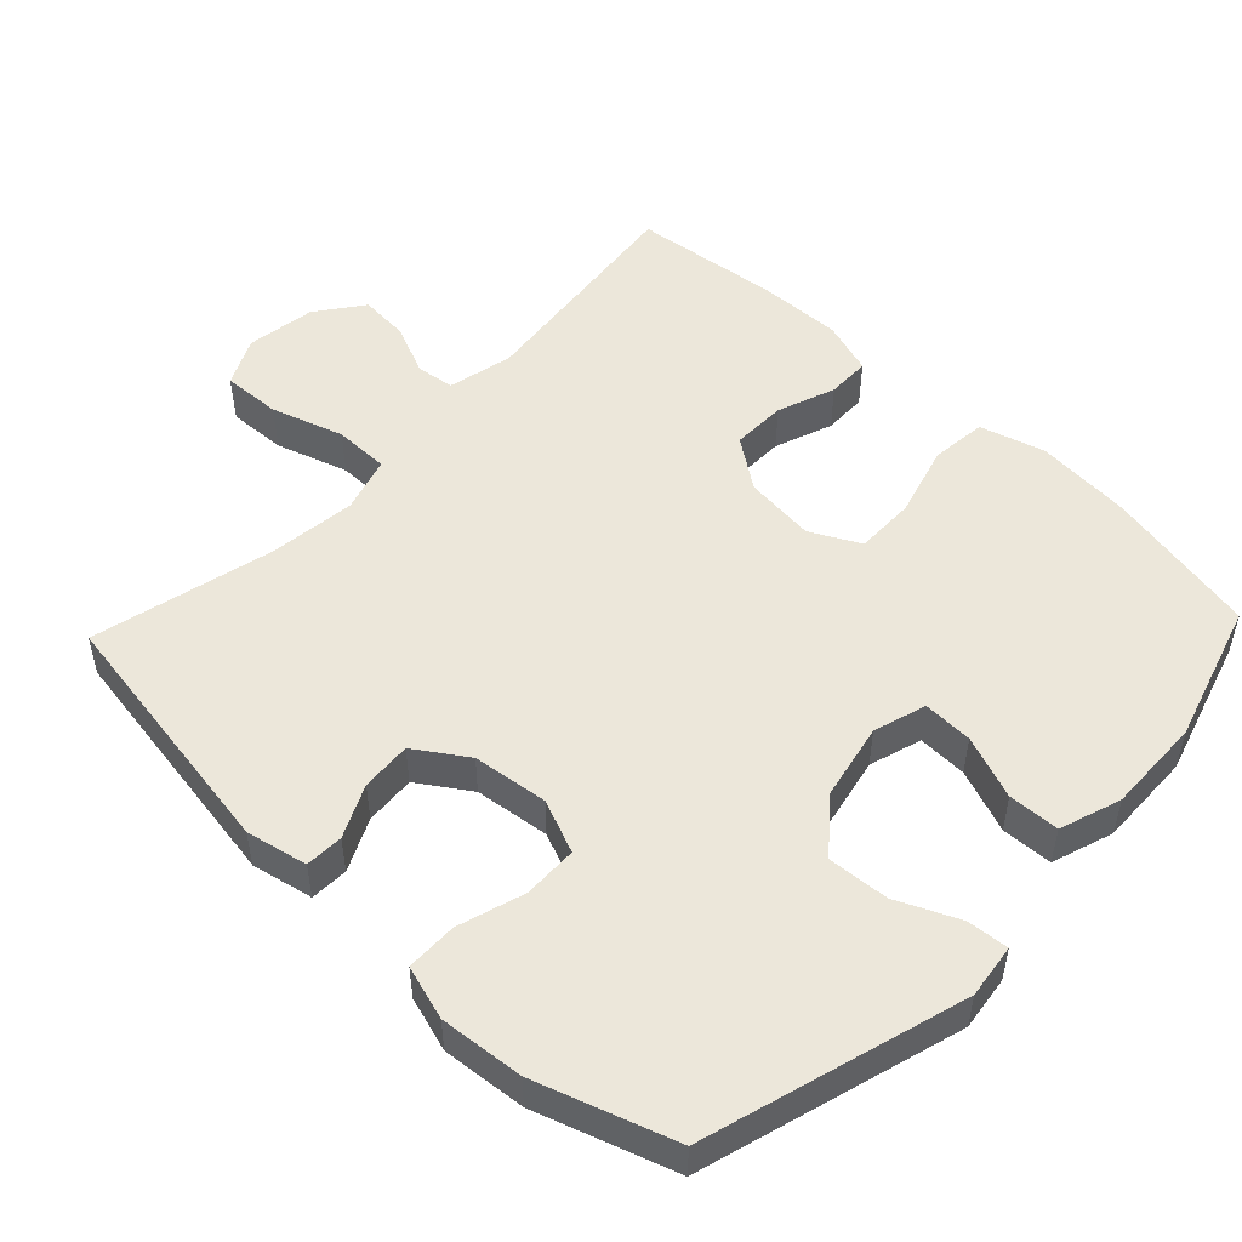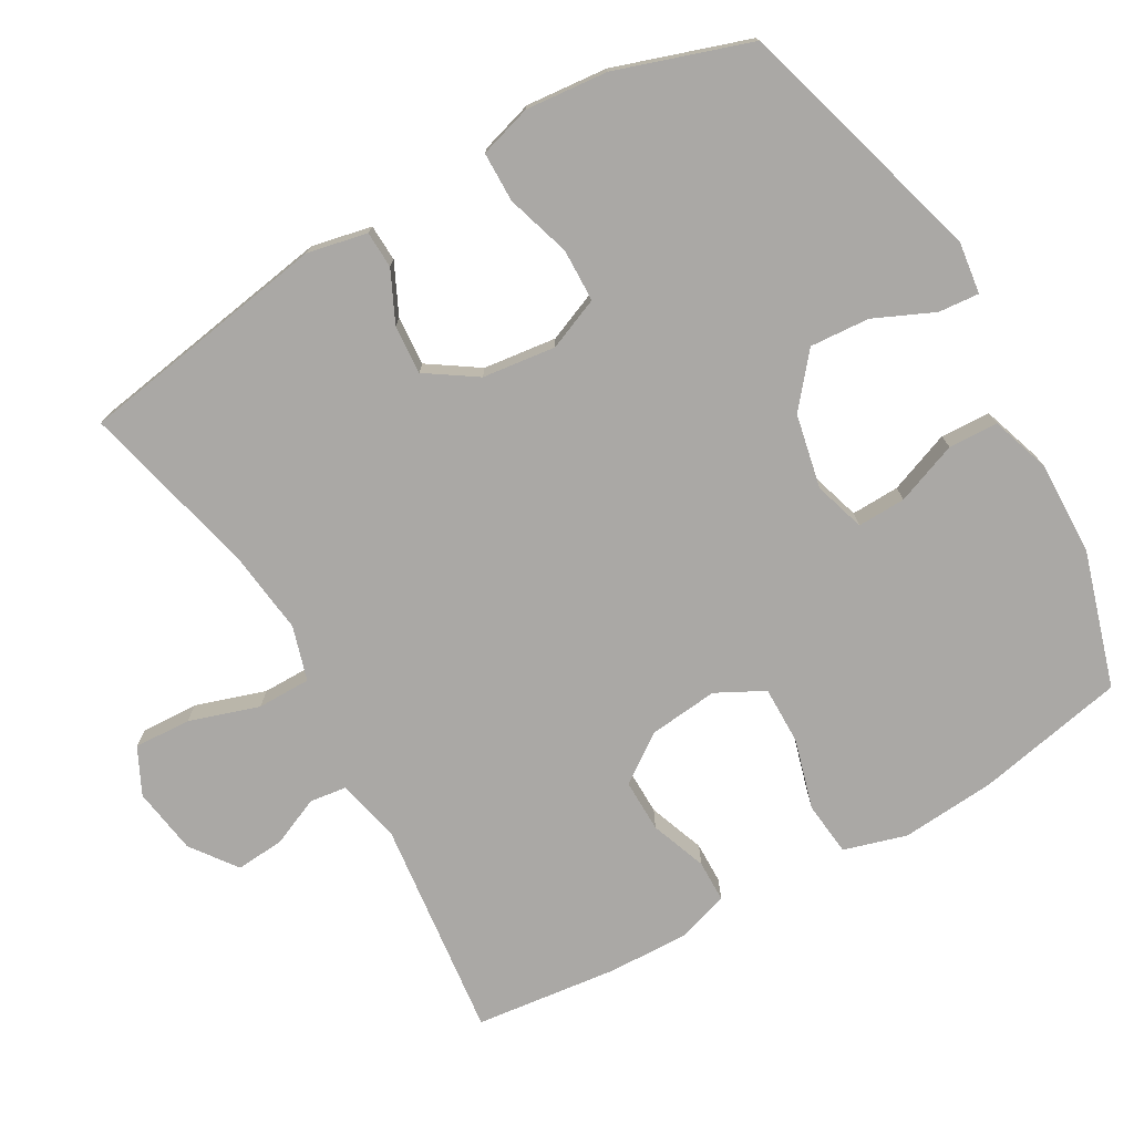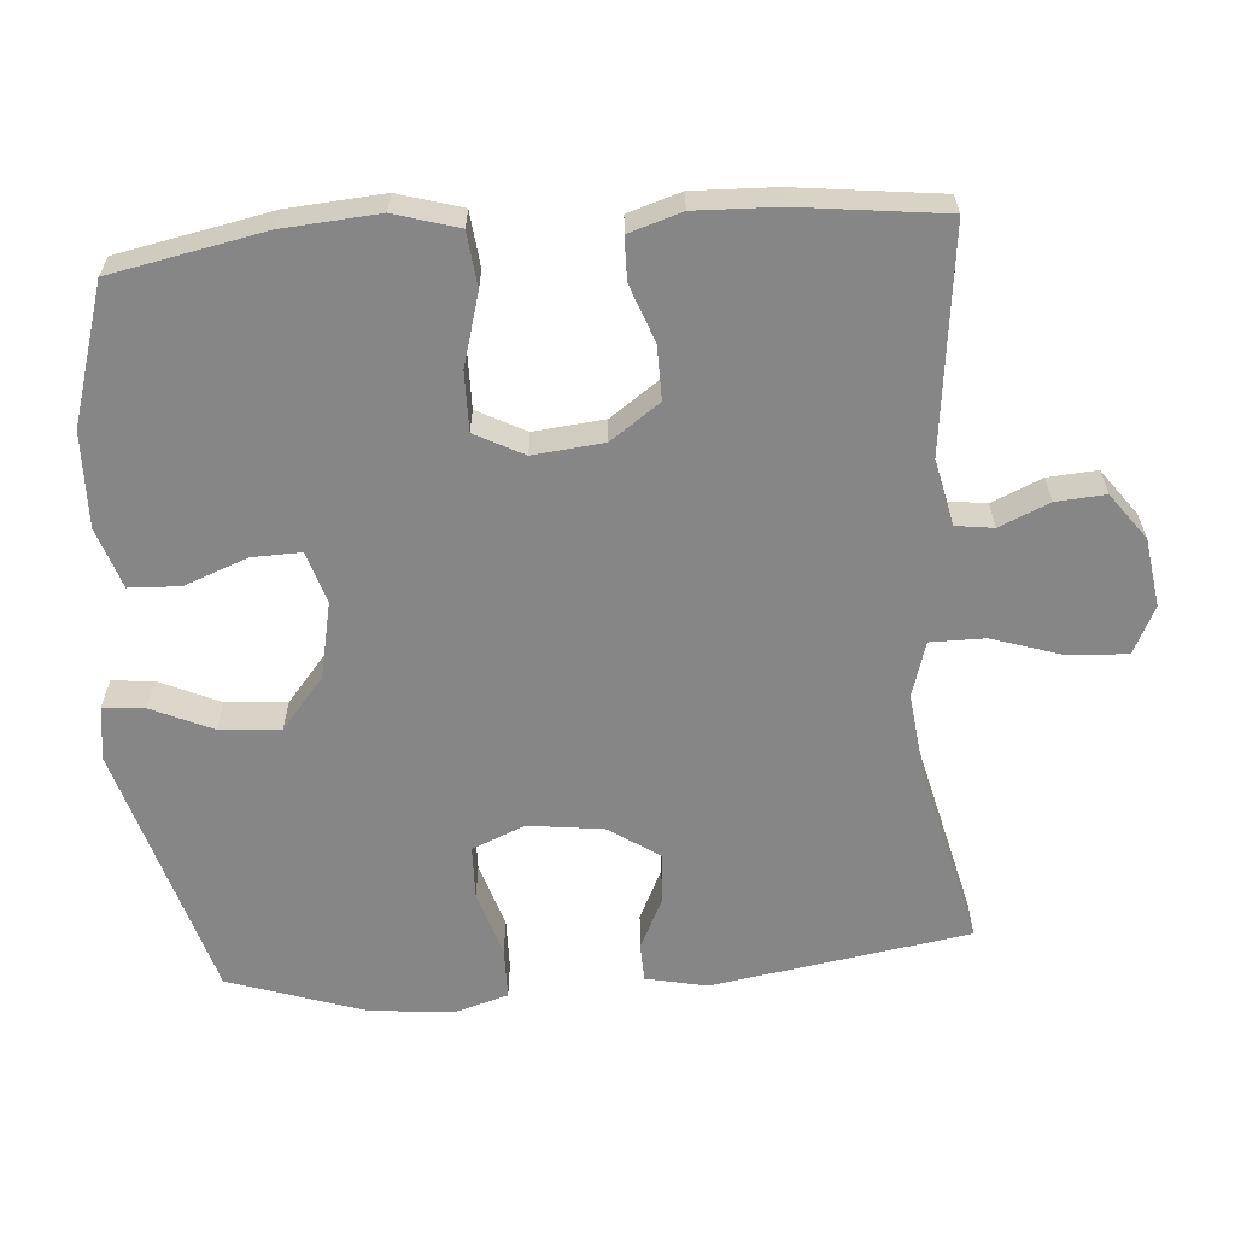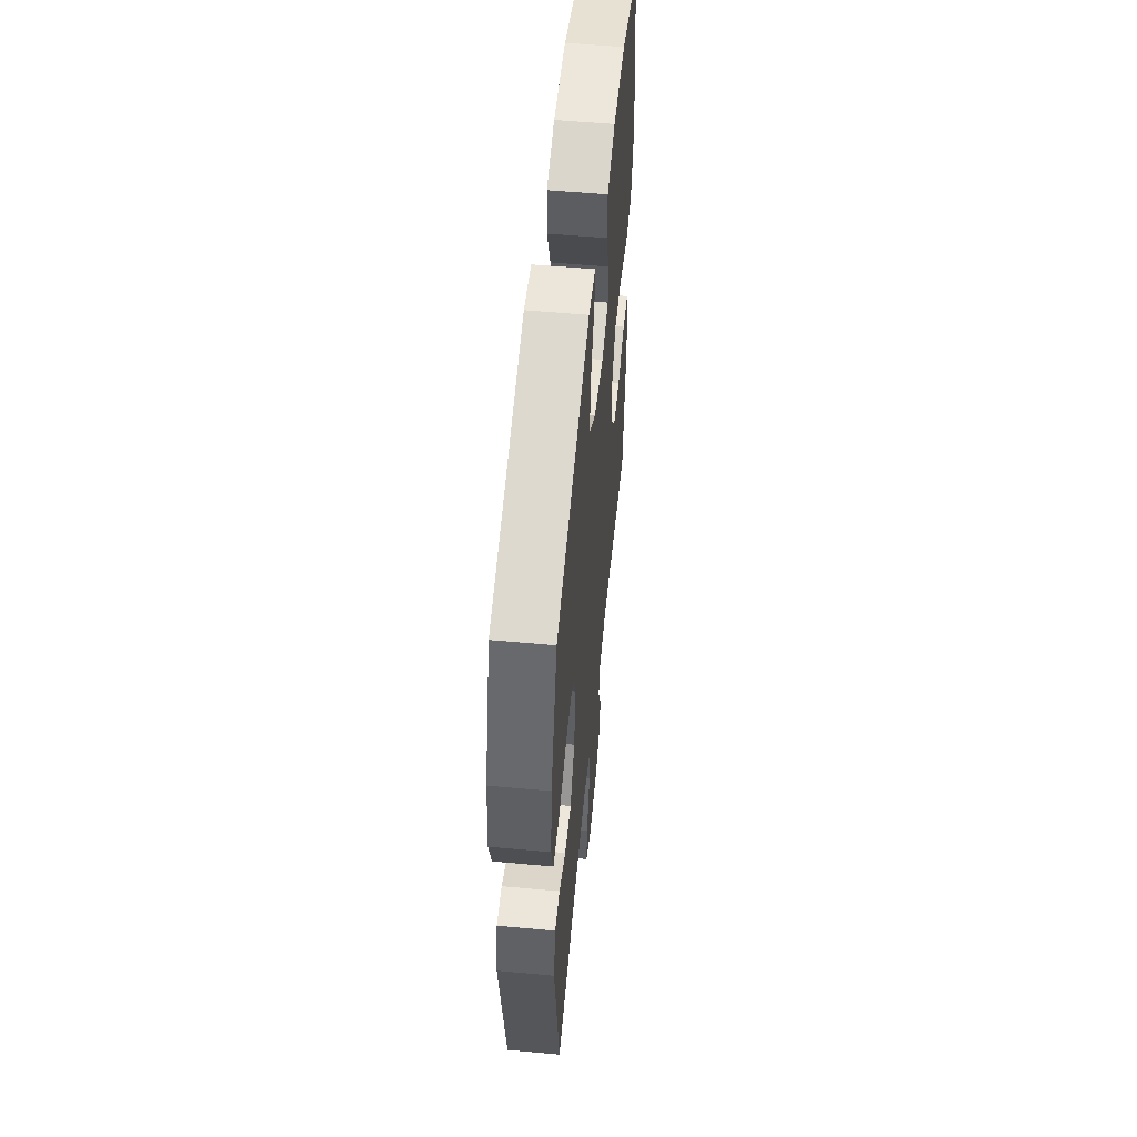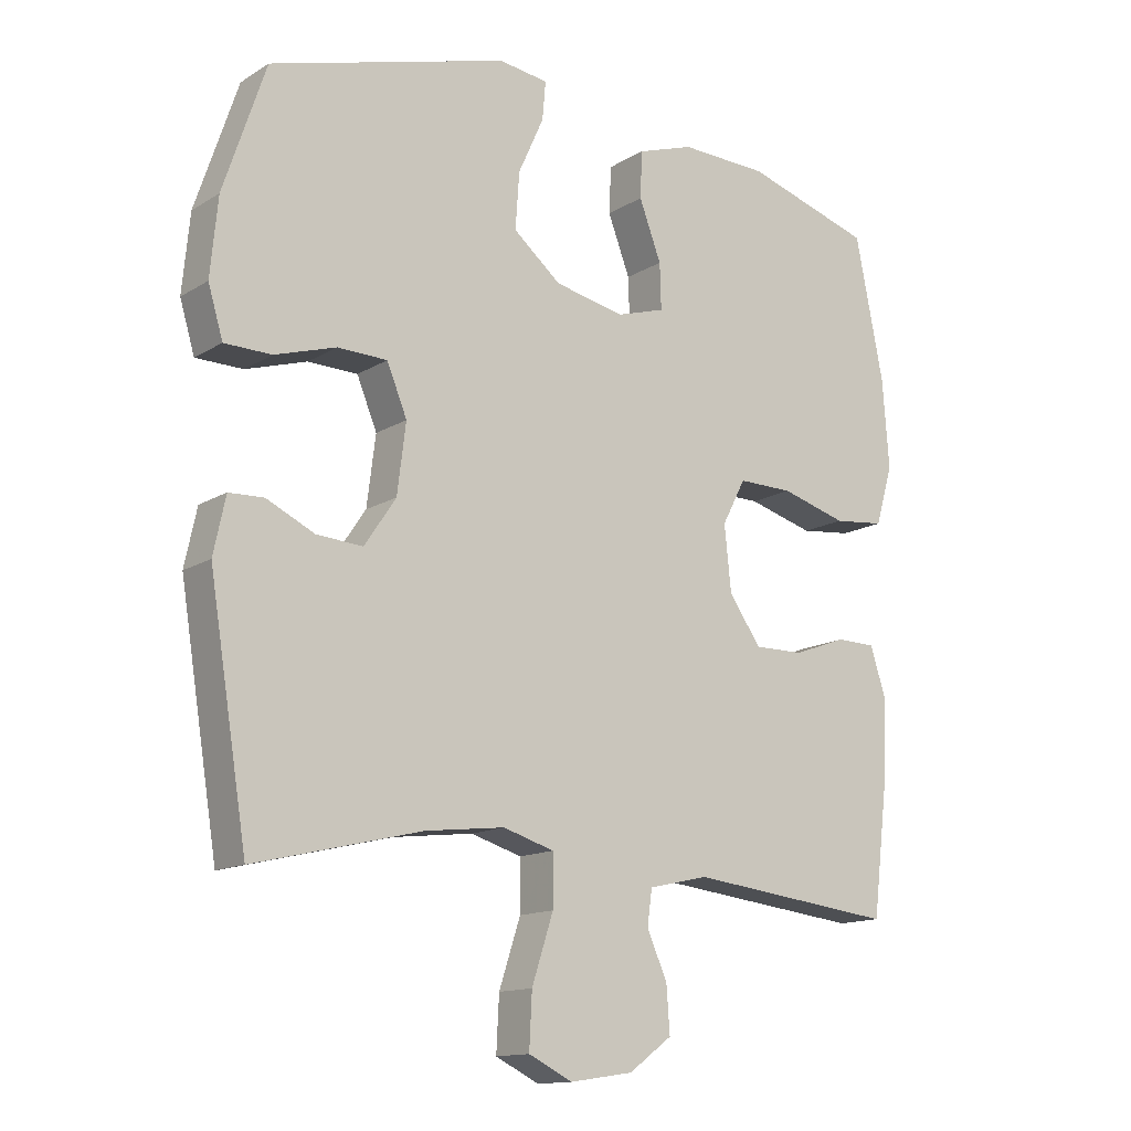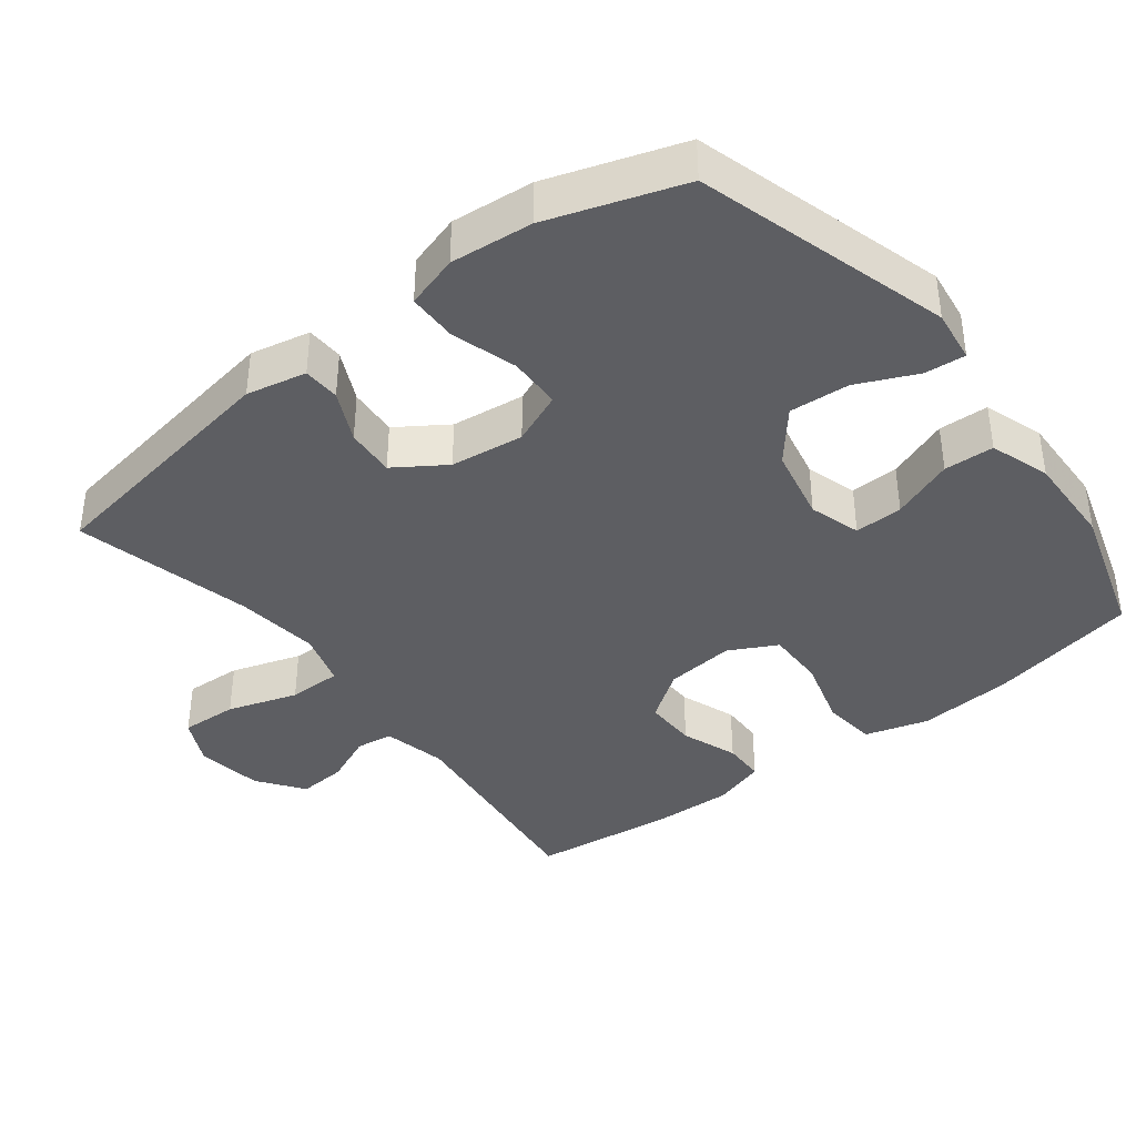
<metadata>
{"format":"obj","ext":"obj","renderer":"f3d","projection":"perspective","resolution":1024,"background":"white","views":[{"elev":51.4,"azim":-46.4,"up":"+Y"},{"elev":-75.2,"azim":-60.1,"up":"+Y"},{"elev":-62.1,"azim":94.4,"up":"+Y"},{"elev":55.1,"azim":-84.5,"up":"+Z"},{"elev":-13.8,"azim":-36.9,"up":"+Z"},{"elev":-39.2,"azim":-52.2,"up":"+Y"}]}
</metadata>
<code>
v 0.5 0.07 0.5
v 0.542 0.07 0.289
v 0.552 0.07 0.157
v 0.526 0.07 0.069
v 0.45 0.07 0.061
v 0.352 0.07 0.089
v 0.27 0.07 0.09
v 0.235 0.07 0.023
v 0.245 0.07 -0.074
v 0.293 0.07 -0.142
v 0.367 0.07 -0.141
v 0.446 0.07 -0.112
v 0.505 0.07 -0.113
v 0.528 0.07 -0.186
v 0.524 0.07 -0.3
v 0.5 0.07 -0.5
v 0.191 0.07 -0.464
v 0.102 0.07 -0.484
v 0.095 0.07 -0.536
v 0.125 0.07 -0.605
v 0.13 0.07 -0.673
v 0.066 0.07 -0.72
v -0.028 0.07 -0.734
v -0.093 0.07 -0.702
v -0.089 0.07 -0.622
v -0.057 0.07 -0.524
v -0.057 0.07 -0.449
v -0.133 0.07 -0.426
v -0.251 0.07 -0.44
v -0.5 0.07 -0.5
v -0.557 0.07 -0.145
v -0.539 0.07 -0.061
v -0.487 0.07 -0.059
v -0.416 0.07 -0.093
v -0.347 0.07 -0.098
v -0.3 0.07 -0.028
v -0.287 0.07 0.075
v -0.317 0.07 0.148
v -0.391 0.07 0.15
v -0.482 0.07 0.122
v -0.552 0.07 0.123
v -0.574 0.07 0.197
v -0.563 0.07 0.312
v -0.5 0.07 0.5
v -0.145 0.07 0.603
v -0.071 0.07 0.593
v -0.076 0.07 0.536
v -0.114 0.07 0.452
v -0.12 0.07 0.368
v -0.049 0.07 0.309
v 0.055 0.07 0.287
v 0.127 0.07 0.309
v 0.125 0.07 0.377
v 0.092 0.07 0.464
v 0.095 0.07 0.534
v 0.179 0.07 0.562
v 0.31 0.07 0.558
v 0.5 0 0.5
v 0.542 0 0.289
v 0.552 0 0.157
v 0.526 0 0.069
v 0.45 0 0.061
v 0.352 0 0.089
v 0.27 0 0.09
v 0.235 0 0.023
v 0.245 0 -0.074
v 0.293 0 -0.142
v 0.367 0 -0.141
v 0.446 0 -0.112
v 0.505 0 -0.113
v 0.528 0 -0.186
v 0.524 0 -0.3
v 0.5 0 -0.5
v 0.191 0 -0.464
v 0.102 0 -0.484
v 0.095 0 -0.536
v 0.125 0 -0.605
v 0.13 0 -0.673
v 0.066 0 -0.72
v -0.028 0 -0.734
v -0.093 0 -0.702
v -0.089 0 -0.622
v -0.057 0 -0.524
v -0.057 0 -0.449
v -0.133 0 -0.426
v -0.251 0 -0.44
v -0.5 0 -0.5
v -0.557 0 -0.145
v -0.539 0 -0.061
v -0.487 0 -0.059
v -0.416 0 -0.093
v -0.347 0 -0.098
v -0.3 0 -0.028
v -0.287 0 0.075
v -0.317 0 0.148
v -0.391 0 0.15
v -0.482 0 0.122
v -0.552 0 0.123
v -0.574 0 0.197
v -0.563 0 0.312
v -0.5 0 0.5
v -0.145 0 0.603
v -0.071 0 0.593
v -0.076 0 0.536
v -0.114 0 0.452
v -0.12 0 0.368
v -0.049 0 0.309
v 0.055 0 0.287
v 0.127 0 0.309
v 0.125 0 0.377
v 0.092 0 0.464
v 0.095 0 0.534
v 0.179 0 0.562
v 0.31 0 0.558
f 4 5 6
f 3 4 6
f 2 3 6
f 1 2 6
f 57 1 6
f 56 57 6
f 55 56 6
f 54 55 6
f 53 54 6
f 52 53 6 7
f 51 52 7 8
f 50 51 8 9
f 49 50 9 10
f 46 47 48
f 45 46 48
f 44 45 48
f 43 44 48
f 42 43 48
f 41 42 48
f 40 41 48
f 39 40 48
f 38 39 48 49
f 37 38 49 10
f 32 33 34
f 31 32 34
f 30 31 34
f 29 30 34
f 28 29 34 35
f 27 28 35 36
f 24 25 26
f 23 24 26
f 22 23 26
f 21 22 26
f 20 21 26
f 19 20 26
f 18 19 26 27
f 36 37 10
f 27 36 10
f 18 27 10
f 17 18 10
f 15 16 17
f 14 15 17
f 13 14 17
f 12 13 17
f 11 12 17
f 10 11 17
f 63 62 61
f 63 61 60
f 63 60 59
f 63 59 58
f 63 58 114
f 63 114 113
f 63 113 112
f 63 112 111
f 63 111 110
f 64 63 110 109
f 65 64 109 108
f 66 65 108 107
f 67 66 107 106
f 105 104 103
f 105 103 102
f 105 102 101
f 105 101 100
f 105 100 99
f 105 99 98
f 105 98 97
f 105 97 96
f 106 105 96 95
f 67 106 95 94
f 91 90 89
f 91 89 88
f 91 88 87
f 91 87 86
f 92 91 86 85
f 93 92 85 84
f 83 82 81
f 83 81 80
f 83 80 79
f 83 79 78
f 83 78 77
f 83 77 76
f 84 83 76 75
f 67 94 93
f 67 93 84
f 67 84 75
f 67 75 74
f 74 73 72
f 74 72 71
f 74 71 70
f 74 70 69
f 74 69 68
f 74 68 67
f 1 58 59 2
f 2 59 60 3
f 3 60 61 4
f 4 61 62 5
f 5 62 63 6
f 6 63 64 7
f 7 64 65 8
f 8 65 66 9
f 9 66 67 10
f 10 67 68 11
f 11 68 69 12
f 12 69 70 13
f 13 70 71 14
f 14 71 72 15
f 15 72 73 16
f 16 73 74 17
f 17 74 75 18
f 18 75 76 19
f 19 76 77 20
f 20 77 78 21
f 21 78 79 22
f 22 79 80 23
f 23 80 81 24
f 24 81 82 25
f 25 82 83 26
f 26 83 84 27
f 27 84 85 28
f 28 85 86 29
f 29 86 87 30
f 30 87 88 31
f 31 88 89 32
f 32 89 90 33
f 33 90 91 34
f 34 91 92 35
f 35 92 93 36
f 36 93 94 37
f 37 94 95 38
f 38 95 96 39
f 39 96 97 40
f 40 97 98 41
f 41 98 99 42
f 42 99 100 43
f 43 100 101 44
f 44 101 102 45
f 45 102 103 46
f 46 103 104 47
f 47 104 105 48
f 48 105 106 49
f 49 106 107 50
f 50 107 108 51
f 51 108 109 52
f 52 109 110 53
f 53 110 111 54
f 54 111 112 55
f 55 112 113 56
f 56 113 114 57
f 57 114 58 1

</code>
